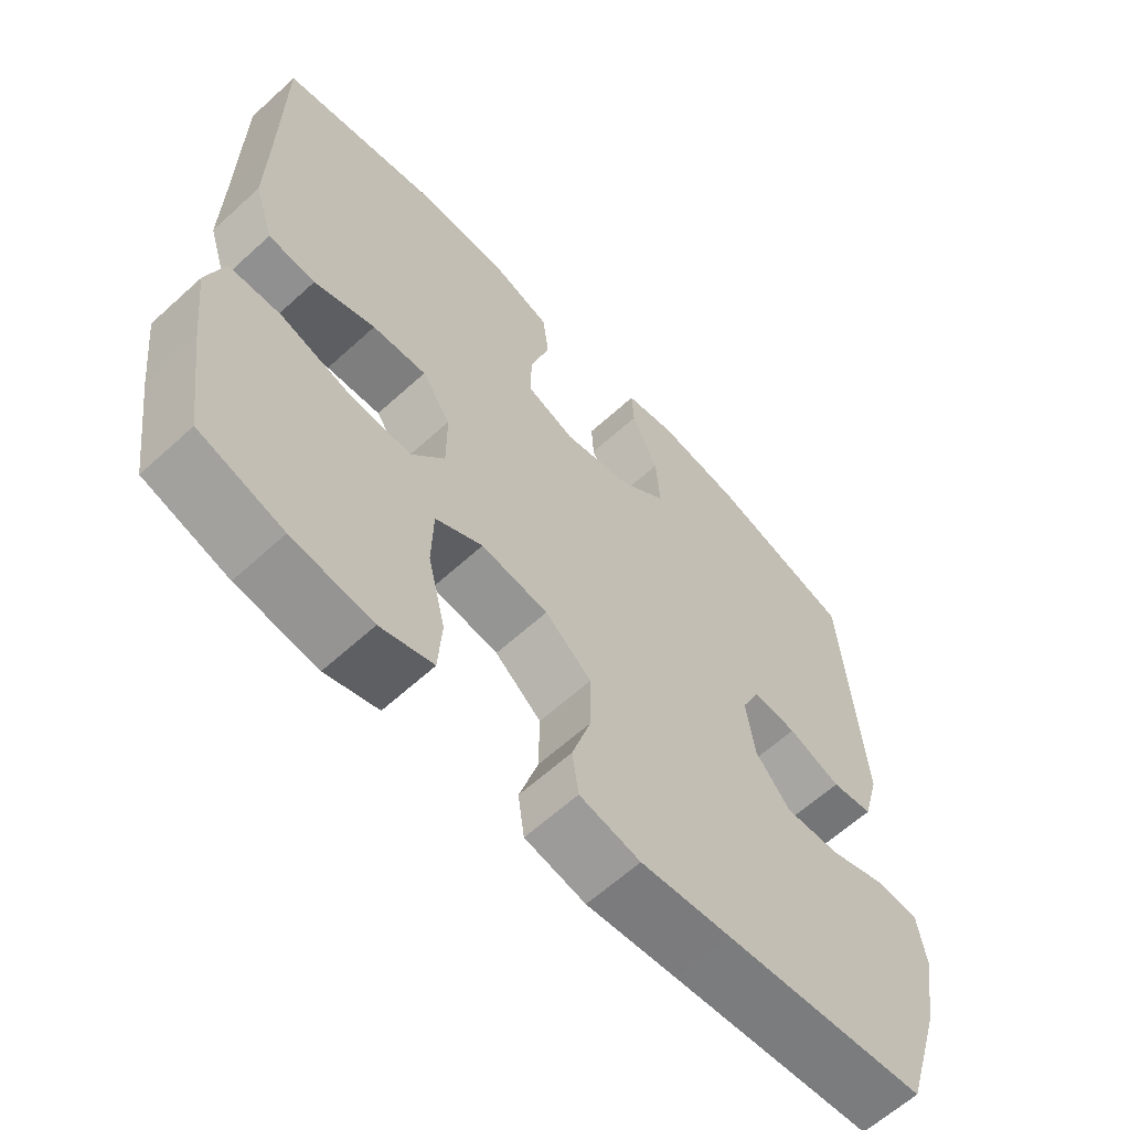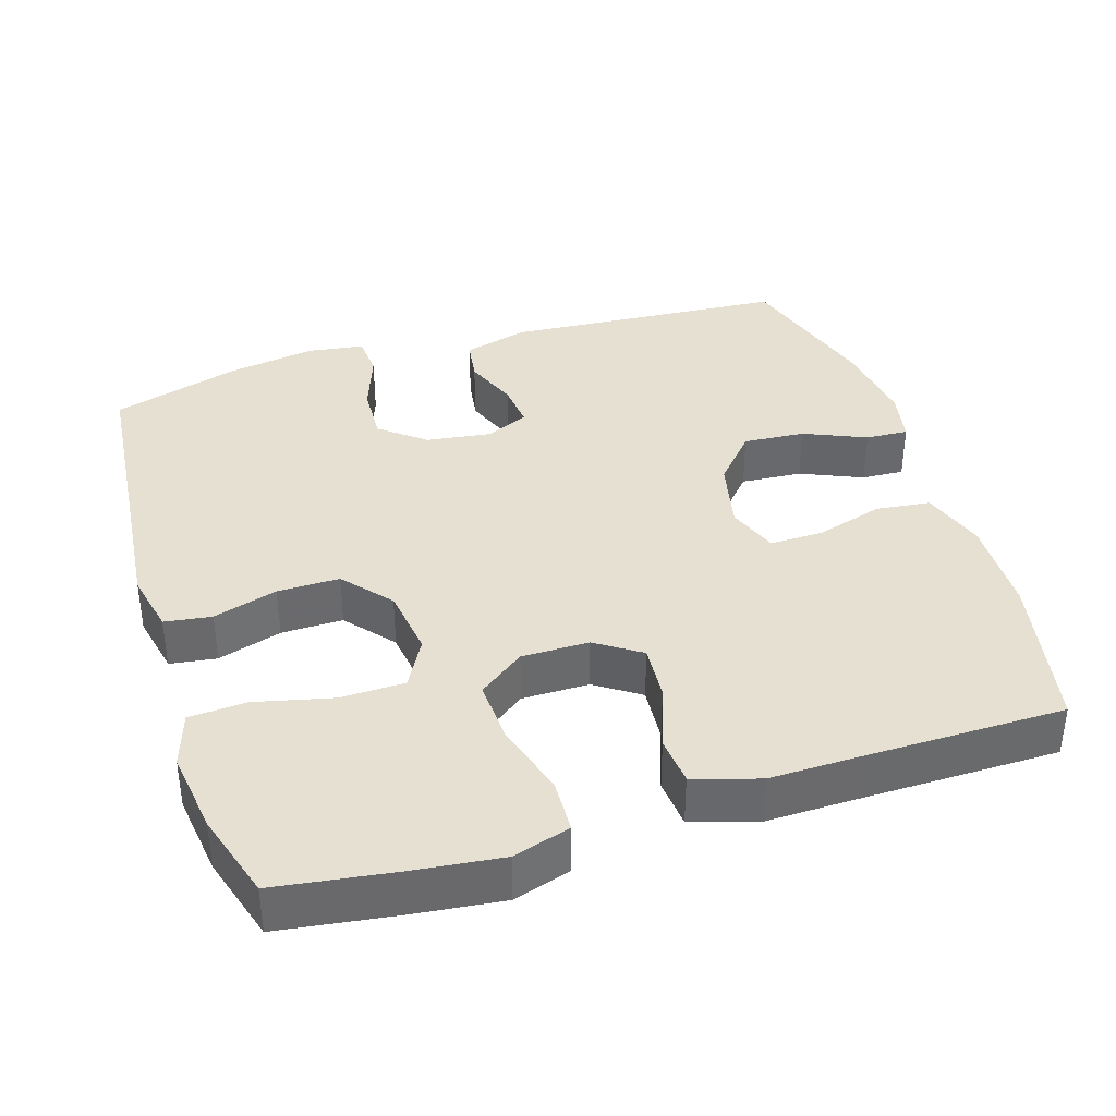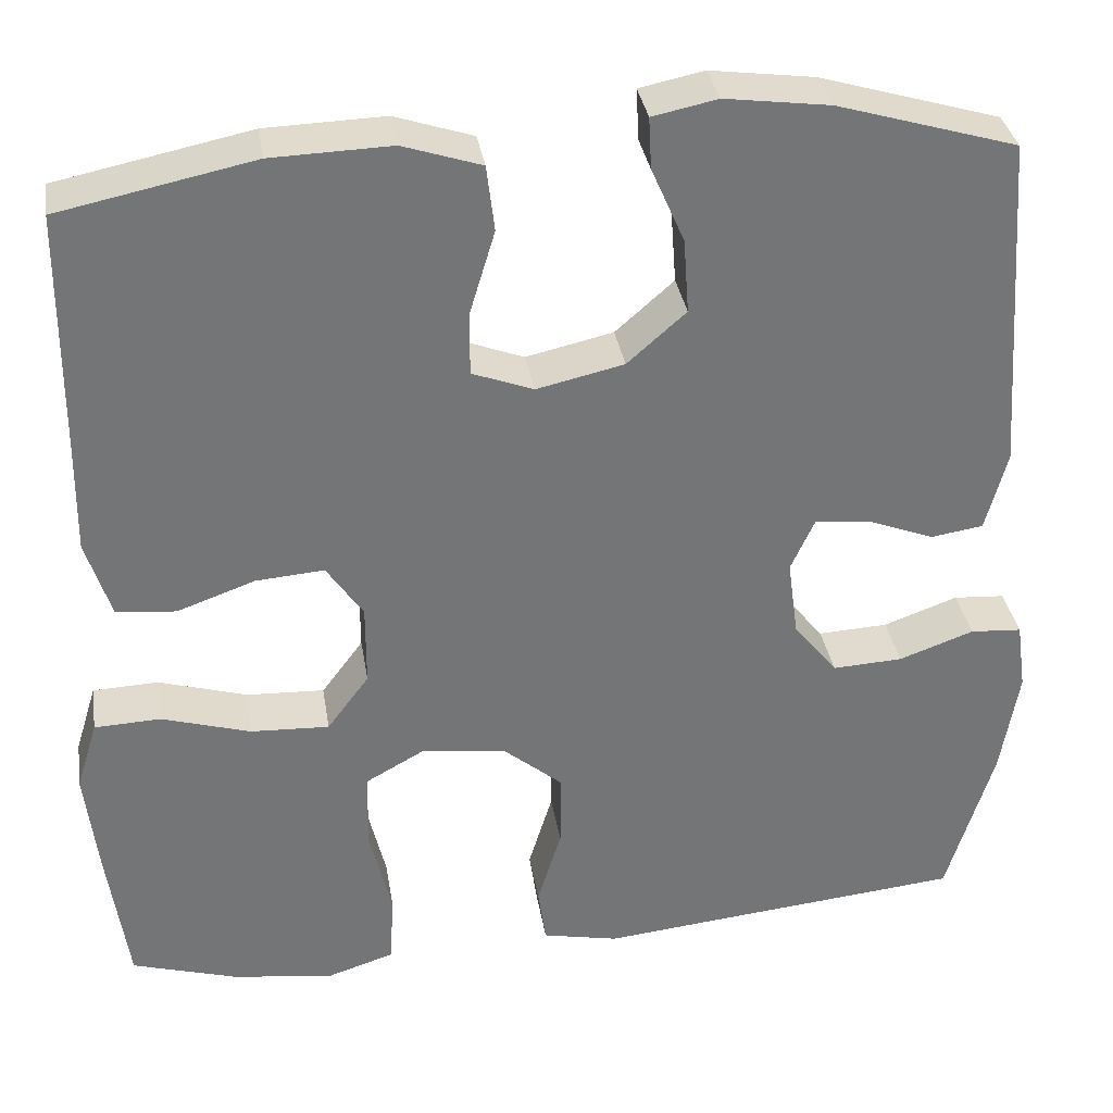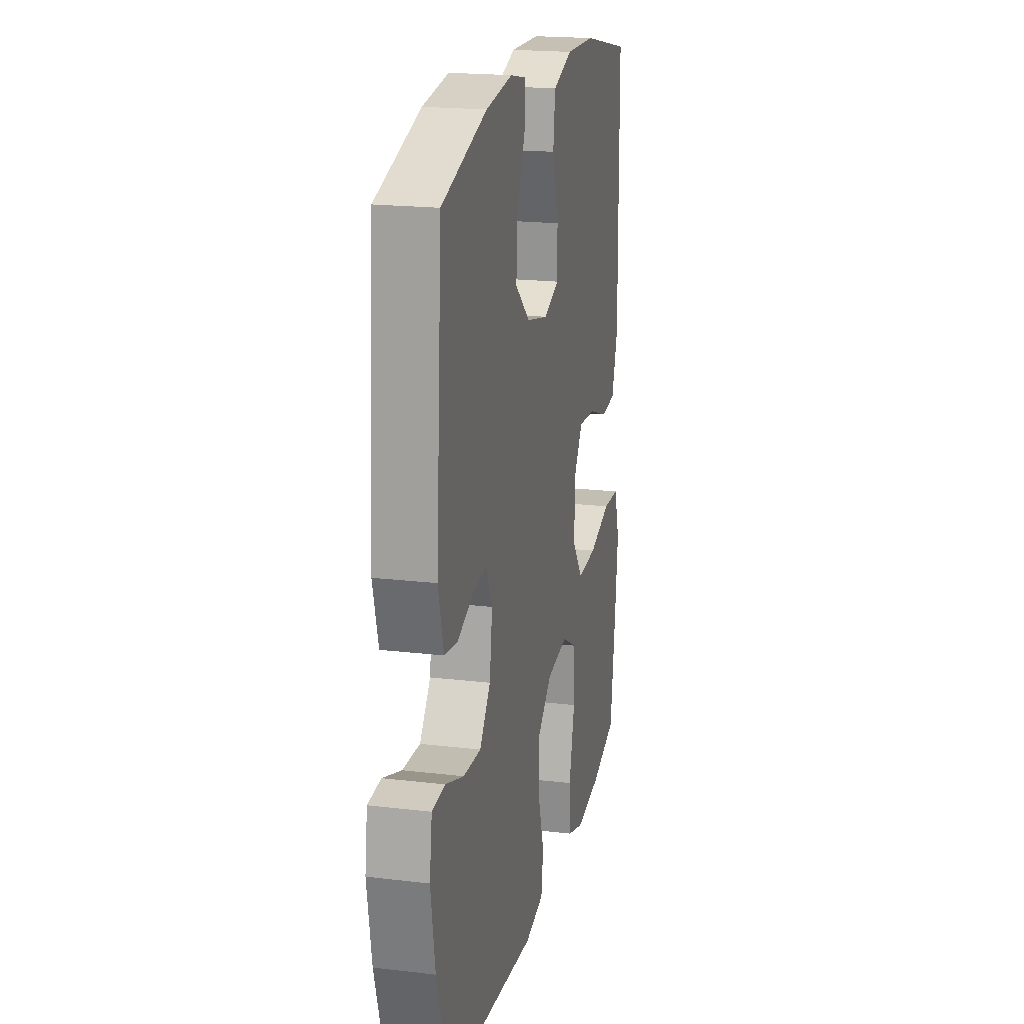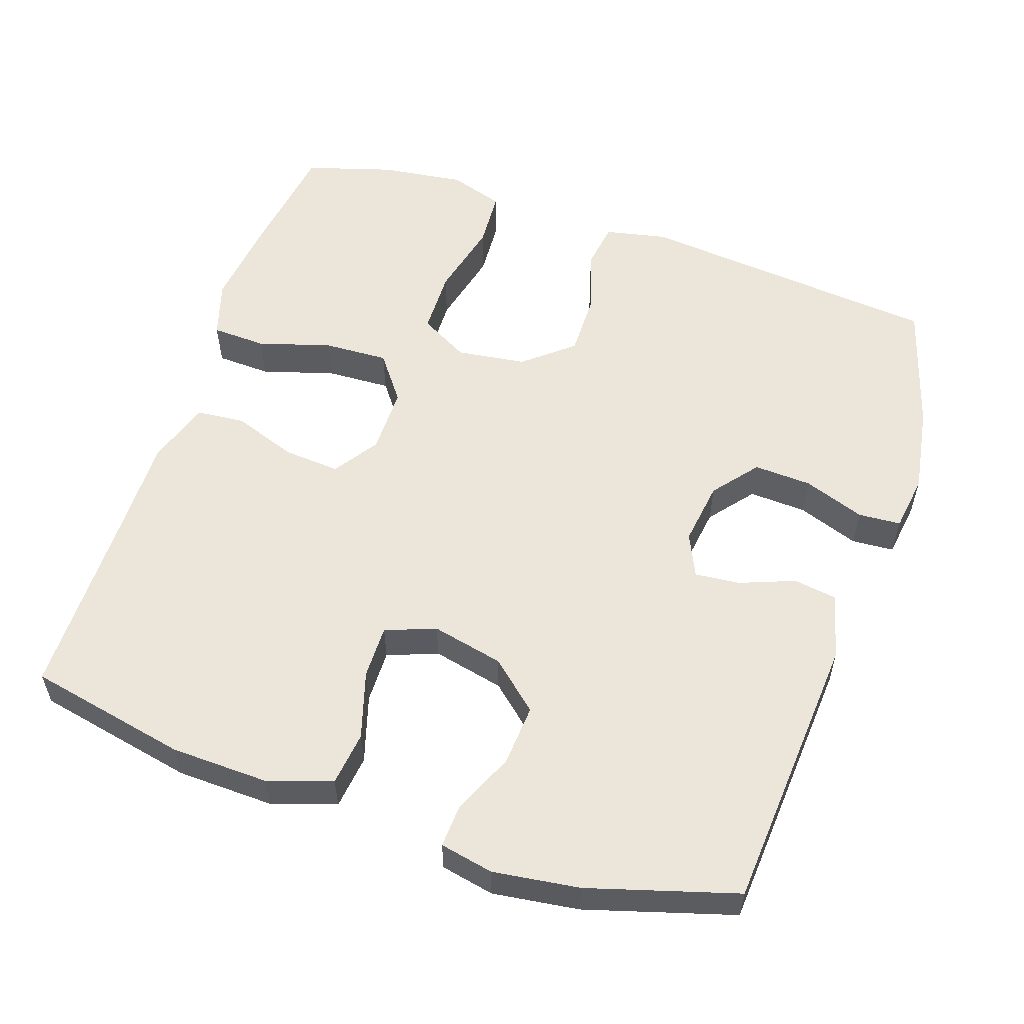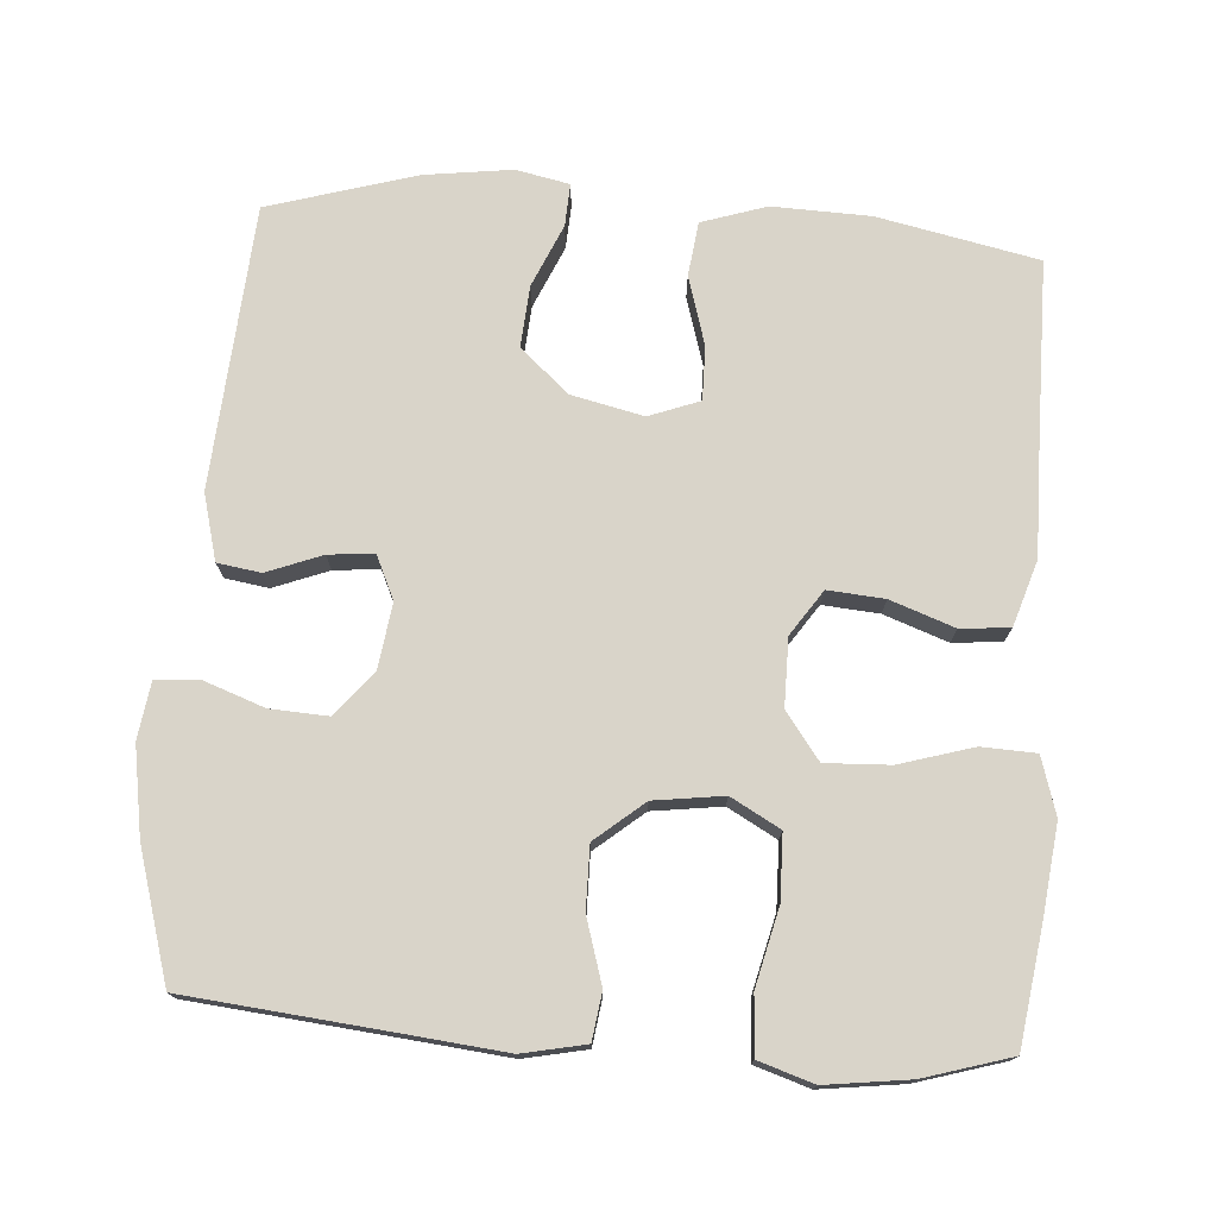
<metadata>
{"format":"obj","ext":"obj","renderer":"f3d","projection":"perspective","resolution":1024,"background":"white","views":[{"elev":-62.5,"azim":-47.3,"up":"+Z"},{"elev":37.6,"azim":-107.5,"up":"+Y"},{"elev":34.1,"azim":-9.1,"up":"+Z"},{"elev":19.7,"azim":102.5,"up":"+Z"},{"elev":56.2,"azim":18.7,"up":"+Y"},{"elev":74.9,"azim":-175.8,"up":"+Y"}]}
</metadata>
<code>
v 0.5 0.07 0.5
v 0.527 0.07 0.116
v 0.503 0.07 0.026
v 0.444 0.07 0.017
v 0.369 0.07 0.046
v 0.307 0.07 0.052
v 0.28 0.07 -0.007
v 0.292 0.07 -0.095
v 0.341 0.07 -0.156
v 0.42 0.07 -0.152
v 0.504 0.07 -0.122
v 0.562 0.07 -0.126
v 0.573 0.07 -0.204
v 0.553 0.07 -0.324
v 0.5 0.07 -0.5
v 0.214 0.07 -0.528
v 0.085 0.07 -0.541
v -0.001 0.07 -0.523
v -0.01 0.07 -0.459
v 0.017 0.07 -0.371
v 0.018 0.07 -0.286
v -0.048 0.07 -0.231
v -0.143 0.07 -0.218
v -0.21 0.07 -0.255
v -0.212 0.07 -0.343
v -0.187 0.07 -0.448
v -0.192 0.07 -0.527
v -0.267 0.07 -0.551
v -0.381 0.07 -0.536
v -0.5 0.07 -0.5
v -0.523 0.07 -0.338
v -0.537 0.07 -0.217
v -0.513 0.07 -0.139
v -0.439 0.07 -0.136
v -0.339 0.07 -0.166
v -0.251 0.07 -0.17
v -0.204 0.07 -0.107
v -0.204 0.07 -0.015
v -0.245 0.07 0.046
v -0.322 0.07 0.04
v -0.409 0.07 0.009
v -0.476 0.07 0.015
v -0.504 0.07 0.104
v -0.502 0.07 0.237
v -0.5 0.07 0.5
v -0.282 0.07 0.545
v -0.148 0.07 0.549
v -0.06 0.07 0.52
v -0.051 0.07 0.446
v -0.079 0.07 0.353
v -0.08 0.07 0.28
v -0.011 0.07 0.254
v 0.087 0.07 0.276
v 0.153 0.07 0.334
v 0.147 0.07 0.418
v 0.11 0.07 0.503
v 0.107 0.07 0.561
v 0.18 0.07 0.576
v 0.298 0.07 0.56
v 0.5 0 0.5
v 0.527 0 0.116
v 0.503 0 0.026
v 0.444 0 0.017
v 0.369 0 0.046
v 0.307 0 0.052
v 0.28 0 -0.007
v 0.292 0 -0.095
v 0.341 0 -0.156
v 0.42 0 -0.152
v 0.504 0 -0.122
v 0.562 0 -0.126
v 0.573 0 -0.204
v 0.553 0 -0.324
v 0.5 0 -0.5
v 0.214 0 -0.528
v 0.085 0 -0.541
v -0.001 0 -0.523
v -0.01 0 -0.459
v 0.017 0 -0.371
v 0.018 0 -0.286
v -0.048 0 -0.231
v -0.143 0 -0.218
v -0.21 0 -0.255
v -0.212 0 -0.343
v -0.187 0 -0.448
v -0.192 0 -0.527
v -0.267 0 -0.551
v -0.381 0 -0.536
v -0.5 0 -0.5
v -0.523 0 -0.338
v -0.537 0 -0.217
v -0.513 0 -0.139
v -0.439 0 -0.136
v -0.339 0 -0.166
v -0.251 0 -0.17
v -0.204 0 -0.107
v -0.204 0 -0.015
v -0.245 0 0.046
v -0.322 0 0.04
v -0.409 0 0.009
v -0.476 0 0.015
v -0.504 0 0.104
v -0.502 0 0.237
v -0.5 0 0.5
v -0.282 0 0.545
v -0.148 0 0.549
v -0.06 0 0.52
v -0.051 0 0.446
v -0.079 0 0.353
v -0.08 0 0.28
v -0.011 0 0.254
v 0.087 0 0.276
v 0.153 0 0.334
v 0.147 0 0.418
v 0.11 0 0.503
v 0.107 0 0.561
v 0.18 0 0.576
v 0.298 0 0.56
f 55 56 57 58
f 54 55 58 59
f 47 48 49 50
f 47 50 51
f 44 45 46 47
f 44 47 51
f 43 44 51 52
f 40 41 42 43
f 39 40 43 52
f 32 33 34 35
f 32 35 36
f 31 32 36
f 30 31 36
f 29 30 36
f 28 29 36 37
f 25 26 27 28
f 24 25 28
f 17 18 19 20
f 16 17 20 21
f 15 16 21
f 14 15 21 22
f 10 11 12 13
f 9 10 13 14
f 2 3 4 5
f 2 5 6
f 54 59 1 2
f 53 54 2 6
f 38 39 52 53
f 37 38 53 6
f 24 28 37
f 23 24 37 6
f 22 23 6 7
f 9 14 22
f 8 9 22
f 7 8 22
f 117 116 115 114
f 118 117 114 113
f 109 108 107 106
f 110 109 106
f 106 105 104 103
f 110 106 103
f 111 110 103 102
f 102 101 100 99
f 111 102 99 98
f 94 93 92 91
f 95 94 91
f 95 91 90
f 95 90 89
f 95 89 88
f 96 95 88 87
f 87 86 85 84
f 87 84 83
f 79 78 77 76
f 80 79 76 75
f 80 75 74
f 81 80 74 73
f 72 71 70 69
f 73 72 69 68
f 64 63 62 61
f 65 64 61
f 61 60 118 113
f 65 61 113 112
f 112 111 98 97
f 65 112 97 96
f 96 87 83
f 65 96 83 82
f 66 65 82 81
f 81 73 68
f 81 68 67
f 81 67 66
f 1 60 61 2
f 2 61 62 3
f 3 62 63 4
f 4 63 64 5
f 5 64 65 6
f 6 65 66 7
f 7 66 67 8
f 8 67 68 9
f 9 68 69 10
f 10 69 70 11
f 11 70 71 12
f 12 71 72 13
f 13 72 73 14
f 14 73 74 15
f 15 74 75 16
f 16 75 76 17
f 17 76 77 18
f 18 77 78 19
f 19 78 79 20
f 20 79 80 21
f 21 80 81 22
f 22 81 82 23
f 23 82 83 24
f 24 83 84 25
f 25 84 85 26
f 26 85 86 27
f 27 86 87 28
f 28 87 88 29
f 29 88 89 30
f 30 89 90 31
f 31 90 91 32
f 32 91 92 33
f 33 92 93 34
f 34 93 94 35
f 35 94 95 36
f 36 95 96 37
f 37 96 97 38
f 38 97 98 39
f 39 98 99 40
f 40 99 100 41
f 41 100 101 42
f 42 101 102 43
f 43 102 103 44
f 44 103 104 45
f 45 104 105 46
f 46 105 106 47
f 47 106 107 48
f 48 107 108 49
f 49 108 109 50
f 50 109 110 51
f 51 110 111 52
f 52 111 112 53
f 53 112 113 54
f 54 113 114 55
f 55 114 115 56
f 56 115 116 57
f 57 116 117 58
f 58 117 118 59
f 59 118 60 1

</code>
